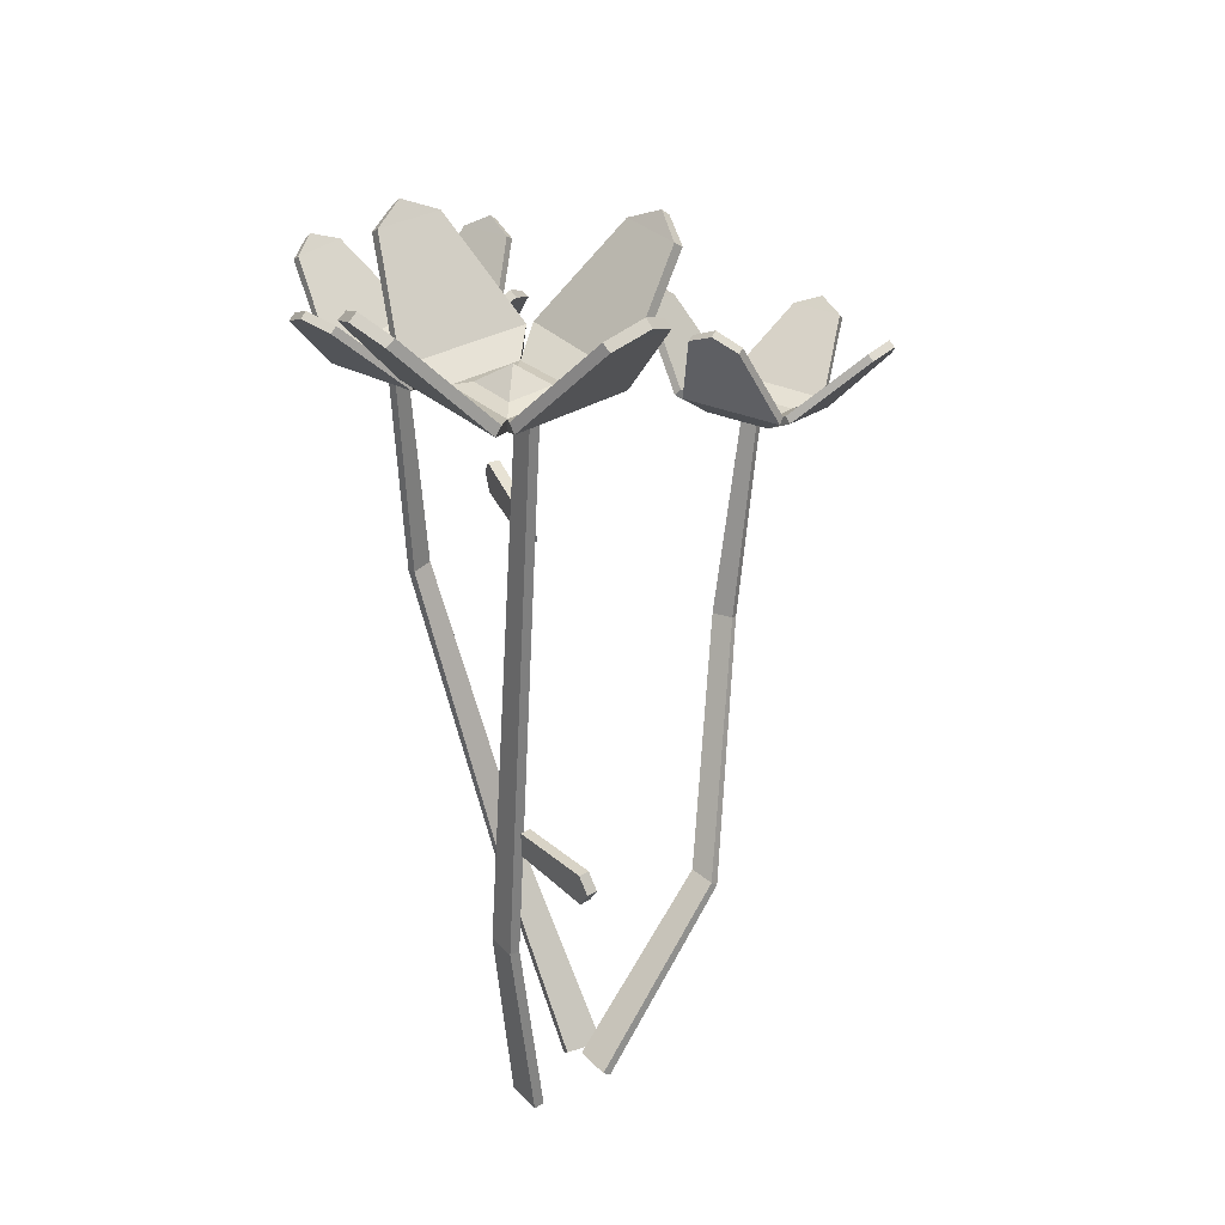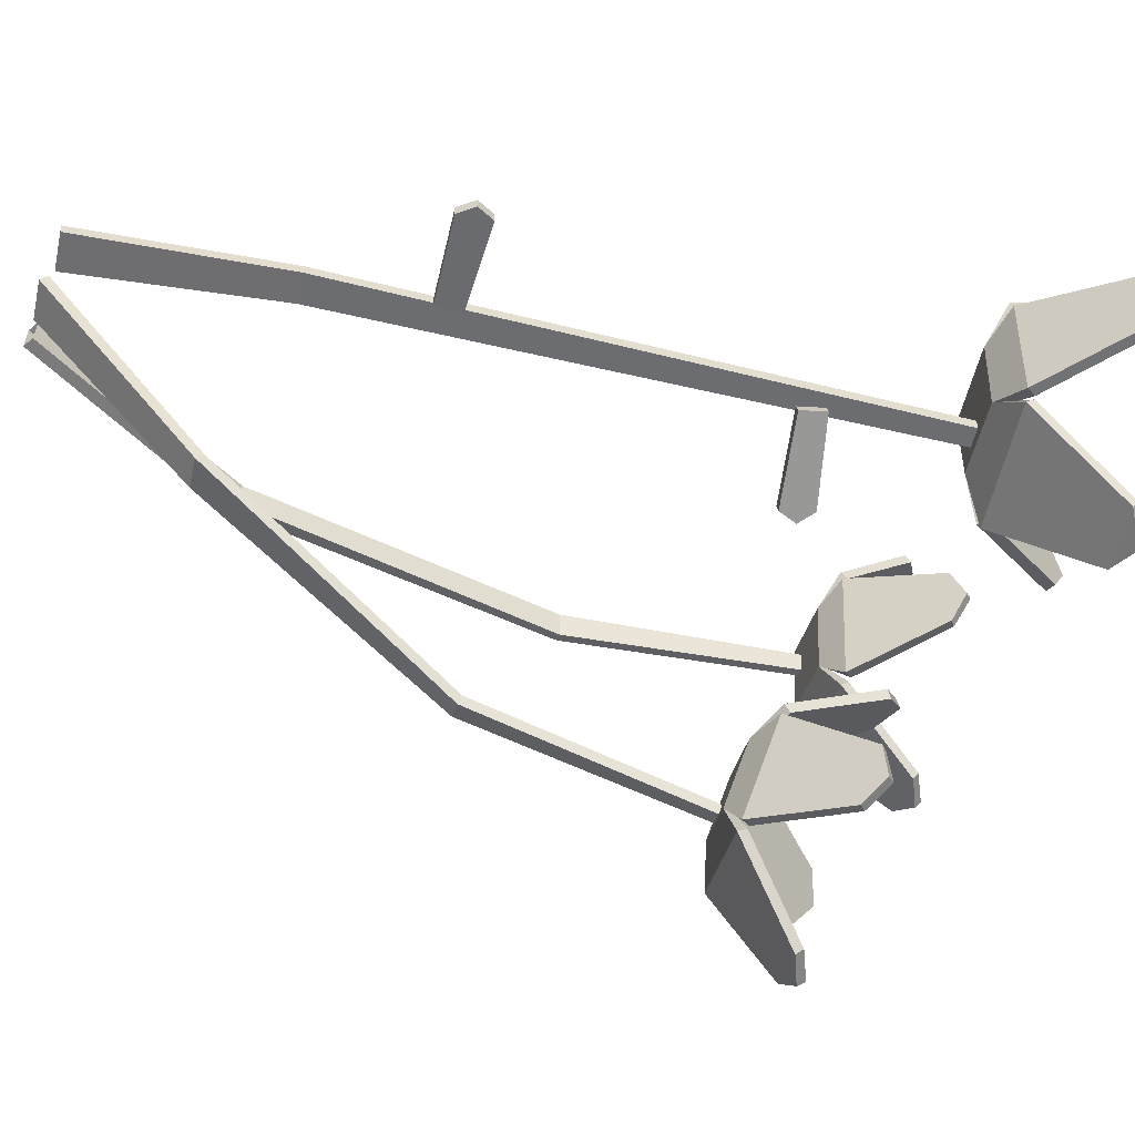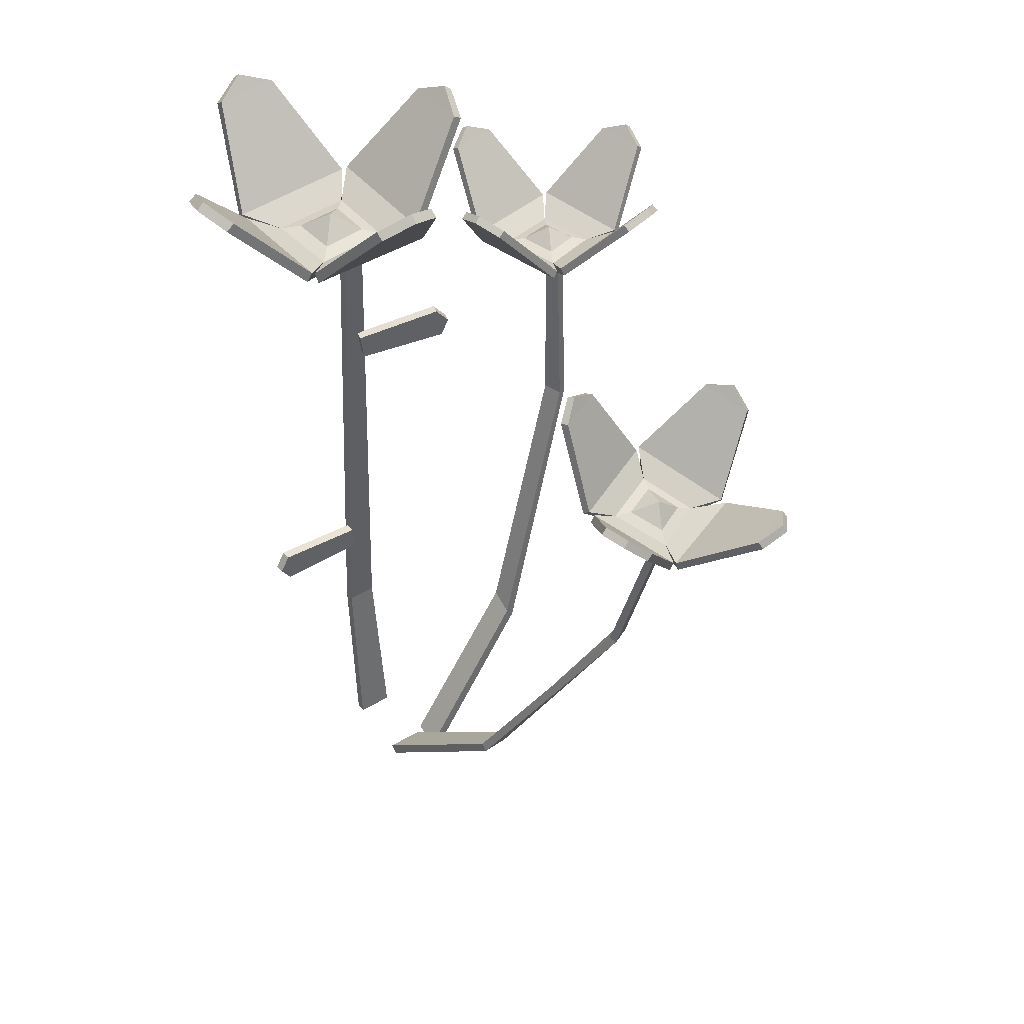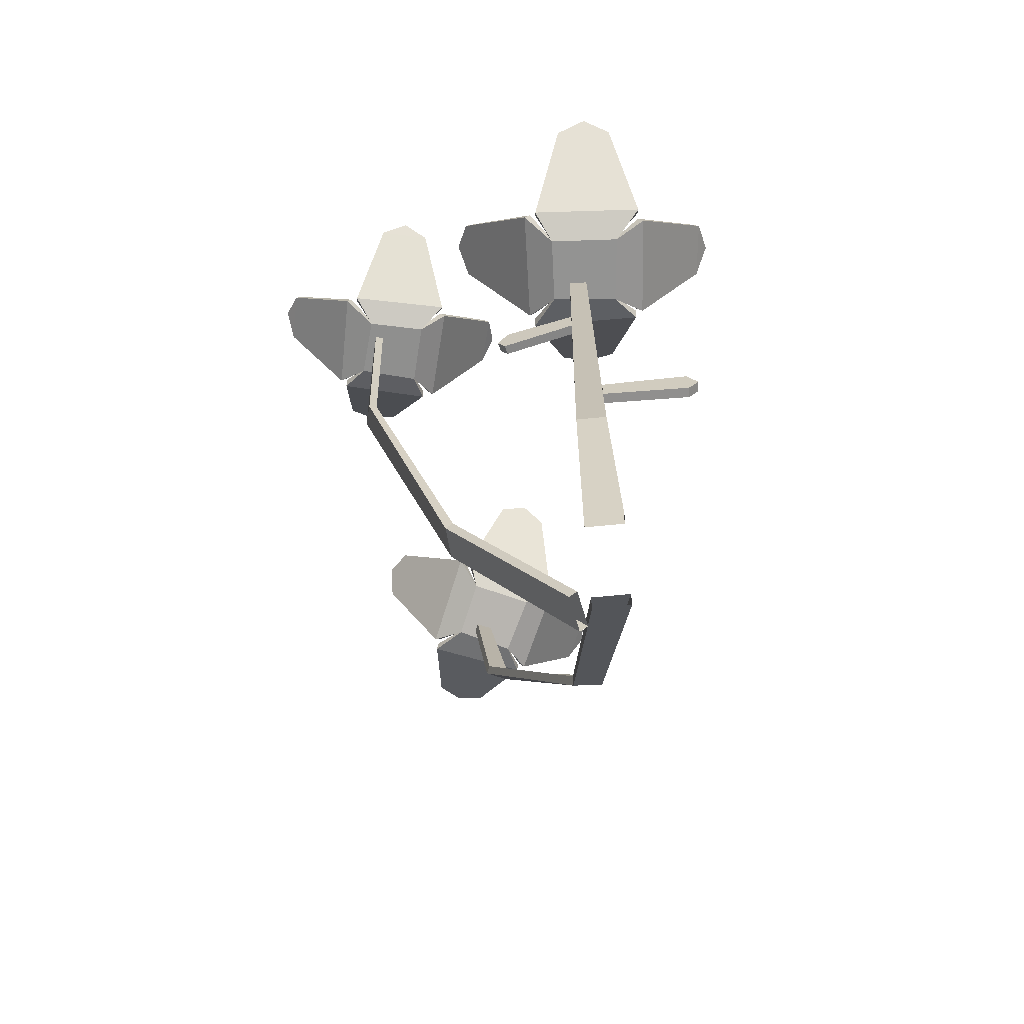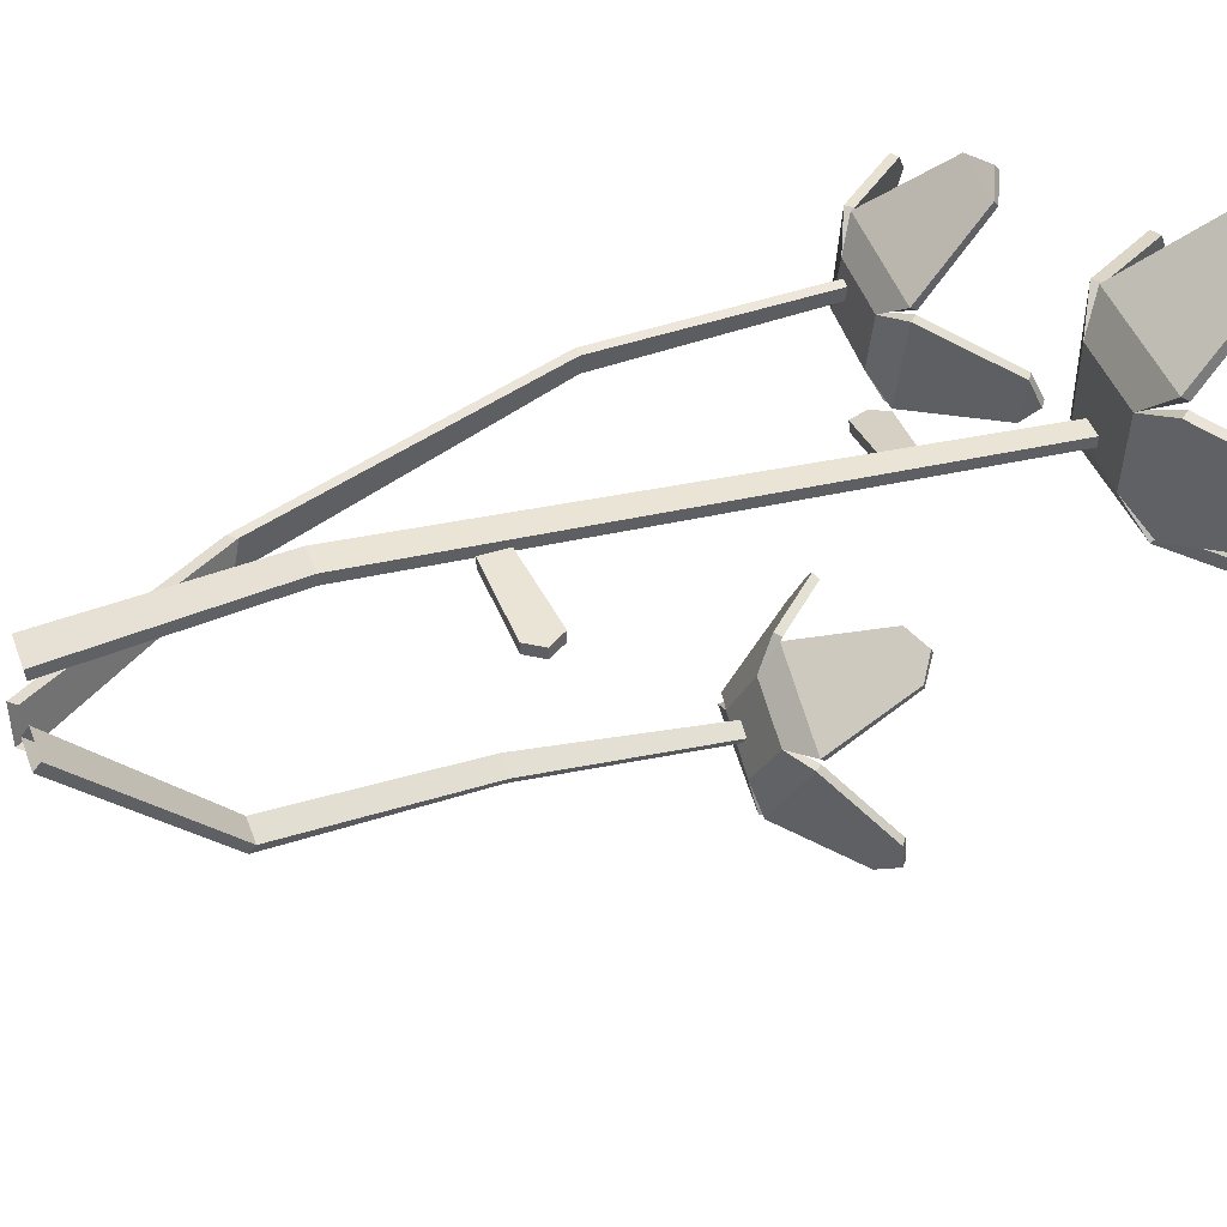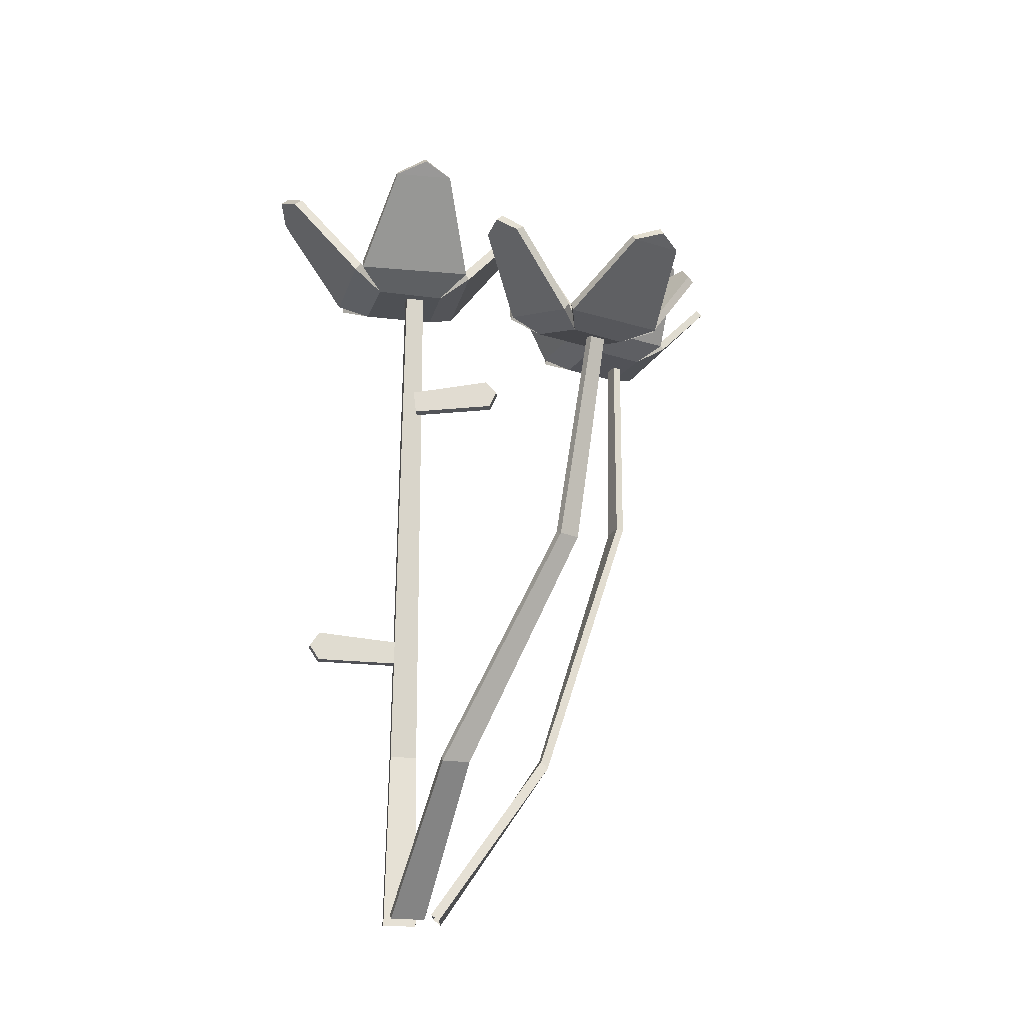
<metadata>
{"format":"obj","ext":"obj","renderer":"f3d","projection":"perspective","resolution":1024,"background":"white","views":[{"elev":32.2,"azim":54.3,"up":"+Y"},{"elev":-55.2,"azim":77.8,"up":"+Z"},{"elev":45.6,"azim":145.4,"up":"+Y"},{"elev":-66.6,"azim":5.6,"up":"+Y"},{"elev":41.0,"azim":70.5,"up":"+Z"},{"elev":-19.0,"azim":170.7,"up":"+Y"}]}
</metadata>
<code>
o Flowers
v -0.1601 0.1638 -0.09491
v -0.1575 0.1579 -0.1212
v -0.2431 0.4262 -0.07111
v -0.2484 0.4277 -0.09064
v -0.05004 -0.003356 -0.09502
v -0.04375 -0.003263 -0.1285
v -0.2469 0.6318 -0.06283
v -0.2508 0.633 -0.07741
v -0.2729 0.6242 -0.09932
v -0.218 0.6279 -0.1159
v -0.2959 0.6364 -0.1198
v -0.2122 0.6421 -0.143
v -0.3003 0.7045 -0.175
v -0.2551 0.7077 -0.1891
v -0.2815 0.7164 -0.1897
v -0.2032 0.6268 -0.05807
v -0.2571 0.6232 -0.04498
v -0.1785 0.6404 -0.03897
v -0.2706 0.6343 -0.01737
v -0.1924 0.7038 0.02427
v -0.2383 0.7008 0.03558
v -0.2133 0.7124 0.03852
v -0.2008 0.6427 -0.1413
v -0.1769 0.6409 -0.04954
v -0.1436 0.7121 -0.1302
v -0.1311 0.7112 -0.08444
v -0.1298 0.7224 -0.1098
v -0.2816 0.6338 -0.01961
v -0.3004 0.6359 -0.1125
v -0.346 0.6968 -0.02942
v -0.3559 0.6978 -0.07582
v -0.3598 0.7069 -0.04985
v -0.1667 0.1563 -0.09591
v -0.1641 0.1505 -0.1222
v -0.2504 0.4254 -0.06934
v -0.2556 0.4269 -0.08886
v -0.05746 -0.009365 -0.09637
v -0.05116 -0.009273 -0.1298
v -0.2544 0.6314 -0.06085
v -0.2583 0.6325 -0.07543
v -0.272 0.6318 -0.09831
v -0.2194 0.6355 -0.1143
v -0.295 0.6425 -0.115
v -0.2113 0.6483 -0.1383
v -0.2987 0.7087 -0.1686
v -0.2535 0.7118 -0.1827
v -0.28 0.7213 -0.1839
v -0.205 0.6343 -0.05872
v -0.2569 0.6309 -0.04608
v -0.1799 0.6467 -0.0434
v -0.272 0.6406 -0.02178
v -0.1941 0.7083 0.01809
v -0.2401 0.7052 0.0294
v -0.215 0.7175 0.0329
v -0.2058 0.6486 -0.1398
v -0.1818 0.6468 -0.04815
v -0.1501 0.716 -0.1284
v -0.1376 0.7151 -0.08261
v -0.1358 0.7271 -0.1081
v -0.2775 0.6403 -0.02036
v -0.2962 0.6425 -0.1133
v -0.3399 0.7015 -0.03059
v -0.3498 0.7026 -0.07699
v -0.3543 0.7124 -0.05091
v -0.2264 0.6379 -0.1006
v -0.2592 0.6356 -0.09079
v -0.2498 0.635 -0.05837
v -0.2176 0.6372 -0.0663
v -0.2392 0.6499 -0.07865
v -0.06342 0.1317 -0.2464
v -0.03701 0.1318 -0.2484
v -0.1525 0.334 -0.3331
v -0.1342 0.3348 -0.3419
v -0.03909 0.000172 -0.1034
v -0.005083 0.000172 -0.1034
v -0.1726 0.5312 -0.3787
v -0.159 0.5318 -0.3854
v -0.1409 0.5191 -0.4091
v -0.1151 0.5337 -0.3599
v -0.1255 0.527 -0.4373
v -0.08813 0.5492 -0.3619
v -0.07527 0.5937 -0.4646
v -0.05362 0.6057 -0.4241
v -0.05804 0.6092 -0.4513
v -0.1693 0.5347 -0.3347
v -0.1915 0.5205 -0.3837
v -0.1843 0.5527 -0.31
v -0.2216 0.5284 -0.3938
v -0.2521 0.6113 -0.3238
v -0.2712 0.5992 -0.3655
v -0.2702 0.6154 -0.343
v -0.08785 0.552 -0.3507
v -0.1737 0.5536 -0.3105
v -0.09196 0.631 -0.3065
v -0.1347 0.6319 -0.2859
v -0.1101 0.6435 -0.2914
v -0.2213 0.5258 -0.4047
v -0.1334 0.5255 -0.4402
v -0.2261 0.5752 -0.4805
v -0.1823 0.5749 -0.4988
v -0.2089 0.5827 -0.4995
v -0.0636 0.1259 -0.253
v -0.03718 0.126 -0.255
v -0.1555 0.3316 -0.3398
v -0.1373 0.3324 -0.3487
v -0.03909 -0.005828 -0.1109
v -0.005083 -0.005828 -0.1109
v -0.1758 0.5293 -0.3856
v -0.1622 0.5299 -0.3922
v -0.1421 0.5269 -0.4095
v -0.1173 0.5409 -0.3623
v -0.1303 0.5331 -0.4367
v -0.09288 0.5553 -0.3613
v -0.08145 0.598 -0.4626
v -0.0598 0.6101 -0.4221
v -0.06379 0.6142 -0.4497
v -0.1693 0.5418 -0.338
v -0.1907 0.5282 -0.3851
v -0.1805 0.5586 -0.3134
v -0.2178 0.5344 -0.3972
v -0.2465 0.6154 -0.3275
v -0.2656 0.6032 -0.3692
v -0.2652 0.6202 -0.3466
v -0.0904 0.5567 -0.3563
v -0.1762 0.5584 -0.3161
v -0.0951 0.6335 -0.3132
v -0.1379 0.6344 -0.2926
v -0.1131 0.6469 -0.2978
v -0.2201 0.533 -0.4021
v -0.1322 0.5328 -0.4376
v -0.2241 0.581 -0.4757
v -0.1803 0.5808 -0.494
v -0.2072 0.5891 -0.4954
v -0.1322 0.5417 -0.367
v -0.1474 0.533 -0.3964
v -0.1776 0.5337 -0.3813
v -0.1642 0.5423 -0.3521
v -0.1565 0.5507 -0.3776
v -0.03862 0.1798 -0.01047
v -0.01115 0.1798 -0.01047
v -0.03909 -0.001368 -0.02826
v -0.005083 -0.001368 -0.02826
v -0.0342 0.7125 -0.04506
v -0.01565 0.7136 -0.04632
v 0.0157 0.7034 -0.06877
v 0.02313 0.7034 0.001571
v 0.04608 0.7192 -0.09089
v 0.05499 0.7192 0.0159
v 0.1158 0.8008 -0.07826
v 0.1225 0.8008 -0.02022
v 0.1296 0.8134 -0.05122
v -0.05019 0.7034 0.006219
v -0.05366 0.7034 -0.0622
v -0.07857 0.7192 0.0327
v -0.0836 0.7192 -0.08388
v -0.15 0.8008 0.006466
v -0.1531 0.8008 -0.05187
v -0.1621 0.8134 -0.02135
v 0.05027 0.7192 0.02933
v -0.06616 0.7192 0.0371
v 0.02573 0.8008 0.1013
v -0.03252 0.8008 0.1059
v -0.001796 0.8134 0.1141
v -0.07836 0.7192 -0.09673
v 0.03833 0.7192 -0.098
v -0.04983 0.8008 -0.1673
v 0.008577 0.8008 -0.1685
v -0.02164 0.8134 -0.1785
v -0.1074 0.5982 -0.06413
v -0.1108 0.5687 -0.06696
v -0.1184 0.5849 -0.06838
v -0.02833 0.5881 -0.04548
v -0.03074 0.5645 -0.04786
v -0.03876 0.1797 -0.02008
v -0.01129 0.1797 -0.02008
v -0.03909 -0.000428 -0.03783
v -0.005083 -0.000428 -0.03783
v -0.03486 0.7126 -0.05465
v -0.01631 0.7137 -0.05591
v 0.01449 0.7128 -0.06727
v 0.02175 0.7128 0.000178
v 0.04029 0.7269 -0.09035
v 0.04928 0.7269 0.01643
v 0.1079 0.8061 -0.07738
v 0.1145 0.8061 -0.01934
v 0.1223 0.8196 -0.05039
v -0.04878 0.7128 0.004795
v -0.05217 0.7128 -0.06103
v -0.0727 0.7268 0.03244
v -0.07775 0.7268 -0.08414
v -0.142 0.8061 0.00607
v -0.1451 0.8061 -0.05226
v -0.1548 0.8196 -0.02175
v 0.04988 0.7268 0.02348
v -0.06654 0.7269 0.03133
v 0.02514 0.8061 0.09334
v -0.0331 0.8061 0.09785
v -0.002364 0.8196 0.1068
v -0.07823 0.7269 -0.09101
v 0.03845 0.7269 -0.09225
v -0.04969 0.8061 -0.1592
v 0.008714 0.8061 -0.1605
v -0.02148 0.8196 -0.1712
v 0.006857 0.7169 -0.01129
v 0.002556 0.7169 -0.05323
v -0.03882 0.7168 -0.04937
v -0.03661 0.7169 -0.008482
v -0.01632 0.7335 -0.03077
v -0.1051 0.5989 -0.07343
v -0.1084 0.5694 -0.07626
v -0.1161 0.5855 -0.07768
v -0.02599 0.5888 -0.05478
v -0.0284 0.5652 -0.05716
v 0.0706 0.2802 -0.02705
v 0.07054 0.31 -0.02615
v 0.08037 0.2951 -0.02748
v -0.01125 0.2793 -0.02497
v -0.01153 0.3031 -0.02442
v 0.07029 0.2805 -0.03666
v 0.07023 0.3103 -0.03575
v 0.08006 0.2953 -0.03709
v -0.01156 0.2796 -0.03457
v -0.01184 0.3034 -0.03403
f 1 2 4 3
f 2 1 5 6
f 3 4 8 7
f 33 35 36 34
f 34 38 37 33
f 35 39 40 36
f 1 3 35 33
f 4 2 34 36
f 2 6 38 34
f 5 1 33 37
f 7 8 40 39
f 3 7 39 35
f 8 4 36 40
f 70 71 73 72
f 71 70 74 75
f 72 73 77 76
f 102 104 105 103
f 103 107 106 102
f 104 108 109 105
f 70 72 104 102
f 73 71 103 105
f 71 75 107 103
f 74 70 102 106
f 76 77 109 108
f 72 76 108 104
f 77 73 105 109
f 174 178 179 175
f 140 139 141 142
f 169 171 170 173 172
f 139 143 178 174
f 175 177 176 174
f 209 212 213 210 211
f 144 140 175 179
f 140 142 177 175
f 141 139 174 176
f 143 144 179 178
f 171 169 209 211
f 170 171 211 210
f 140 144 143 139
f 173 170 210 213
f 172 173 213 212
f 214 216 215 218 217
f 219 222 223 220 221
f 216 214 219 221
f 215 216 221 220
f 169 172 212 209
f 218 215 220 223
f 217 218 223 222
f 214 217 222 219
f 10 9 11 12
f 19 18 20 21
f 14 13 15
f 17 16 18 19
f 24 23 25 26
f 21 20 22
f 16 10 23 24
f 29 28 30 31
f 26 25 27
f 9 17 28 29
f 44 46 45 43
f 31 30 32
f 42 44 43 41
f 51 53 52 50
f 46 47 45
f 49 51 50 48
f 56 58 57 55
f 53 54 52
f 48 56 55 42
f 61 63 62 60
f 58 59 57
f 41 61 60 49
f 12 14 46 44
f 63 64 62
f 48 68 67 49
f 41 66 65 42
f 49 67 66 41
f 42 65 68 48
f 10 12 44 42
f 11 9 41 43
f 13 11 43 45
f 19 21 53 51
f 15 13 45 47
f 14 15 47 46
f 17 19 51 49
f 18 16 48 50
f 20 18 50 52
f 24 26 58 56
f 22 20 52 54
f 21 22 54 53
f 23 10 42 55
f 25 23 55 57
f 29 31 63 61
f 27 25 57 59
f 26 27 59 58
f 28 17 49 60
f 16 24 56 48
f 30 28 60 62
f 81 80 82 83
f 32 30 62 64
f 31 32 64 63
f 9 29 61 41
f 79 78 80 81
f 88 87 89 90
f 83 82 84
f 86 85 87 88
f 93 92 94 95
f 90 89 91
f 85 79 92 93
f 98 97 99 100
f 95 94 96
f 78 86 97 98
f 113 115 114 112
f 100 99 101
f 111 113 112 110
f 120 122 121 119
f 115 116 114
f 118 120 119 117
f 125 127 126 124
f 122 123 121
f 117 125 124 111
f 130 132 131 129
f 127 128 126
f 110 130 129 118
f 81 83 115 113
f 132 133 131
f 117 137 136 118
f 110 135 134 111
f 118 136 135 110
f 111 134 137 117
f 79 81 113 111
f 80 78 110 112
f 82 80 112 114
f 88 90 122 120
f 84 82 114 116
f 83 84 116 115
f 86 88 120 118
f 87 85 117 119
f 89 87 119 121
f 93 95 127 125
f 91 89 121 123
f 90 91 123 122
f 92 79 111 124
f 94 92 124 126
f 98 100 132 130
f 96 94 126 128
f 95 96 128 127
f 97 86 118 129
f 85 93 125 117
f 99 97 129 131
f 101 99 131 133
f 100 101 133 132
f 78 98 130 110
f 146 145 147 148
f 155 154 156 157
f 150 149 151
f 153 152 154 155
f 160 159 161 162
f 157 156 158
f 152 146 159 160
f 165 164 166 167
f 162 161 163
f 145 153 164 165
f 183 185 184 182
f 167 166 168
f 146 152 153 145
f 181 183 182 180
f 190 192 191 189
f 185 186 184
f 188 190 189 187
f 195 197 196 194
f 192 193 191
f 187 195 194 181
f 200 202 201 199
f 197 198 196
f 180 200 199 188
f 148 150 185 183
f 202 203 201
f 187 207 206 188
f 180 205 204 181
f 188 206 205 180
f 181 204 207 187
f 146 148 183 181
f 147 145 180 182
f 149 147 182 184
f 155 157 192 190
f 151 149 184 186
f 150 151 186 185
f 153 155 190 188
f 154 152 187 189
f 156 154 189 191
f 160 162 197 195
f 158 156 191 193
f 157 158 193 192
f 159 146 181 194
f 161 159 194 196
f 165 167 202 200
f 163 161 196 198
f 162 163 198 197
f 164 153 188 199
f 152 160 195 187
f 166 164 199 201
f 168 166 201 203
f 167 168 203 202
f 145 165 200 180
f 148 147 149 150
f 12 11 13 14
f 79 85 86 78
f 10 16 17 9
f 65 69 68
f 67 69 66
f 66 69 65
f 68 69 67
f 134 138 137
f 136 138 135
f 135 138 134
f 137 138 136
f 204 208 207
f 206 208 205
f 205 208 204
f 207 208 206

</code>
